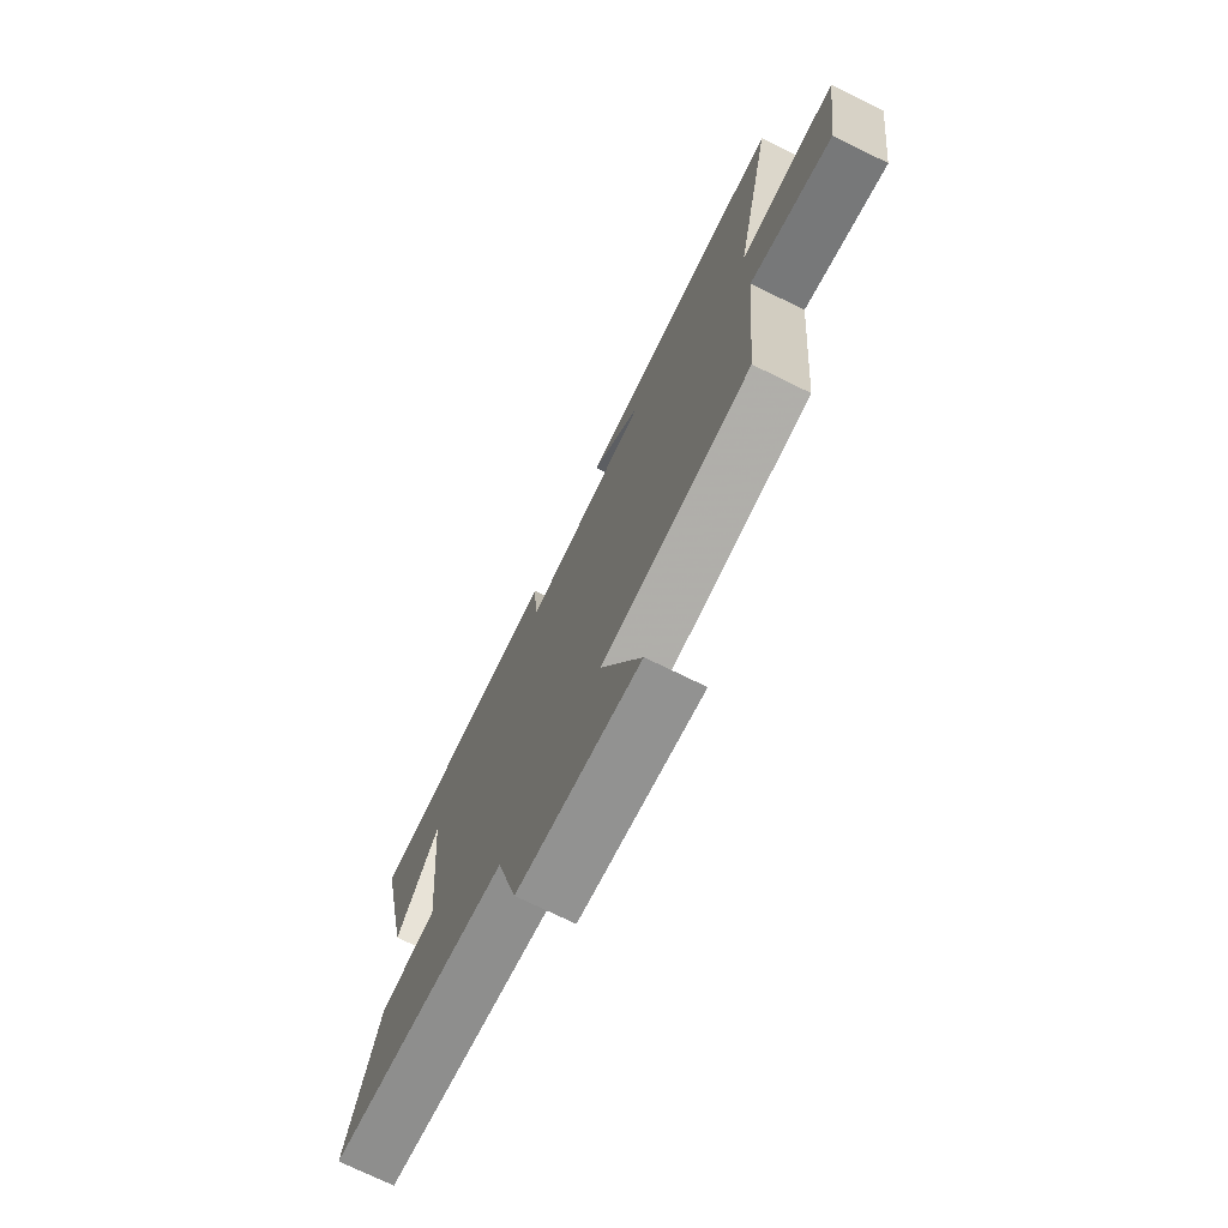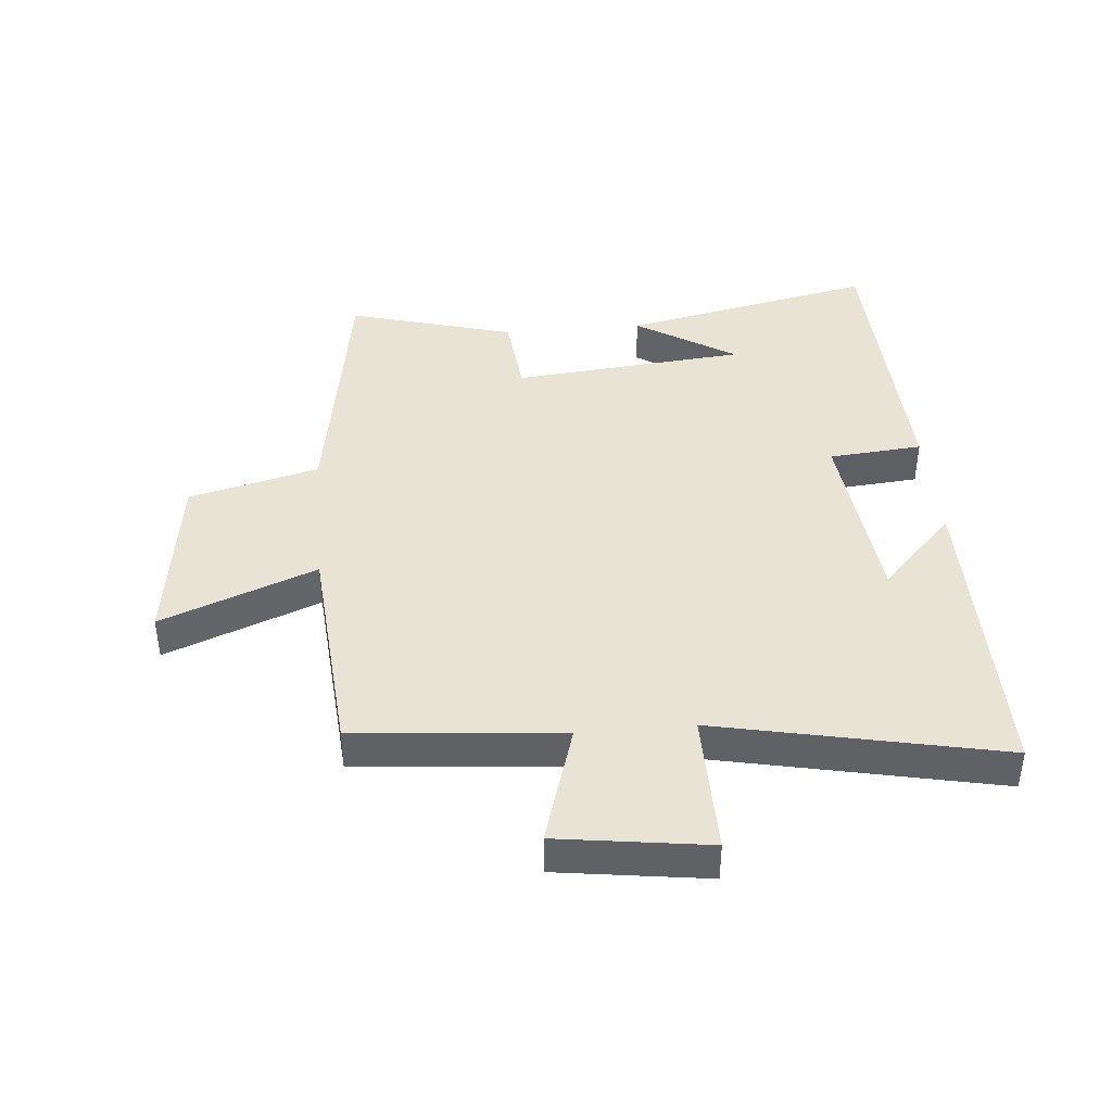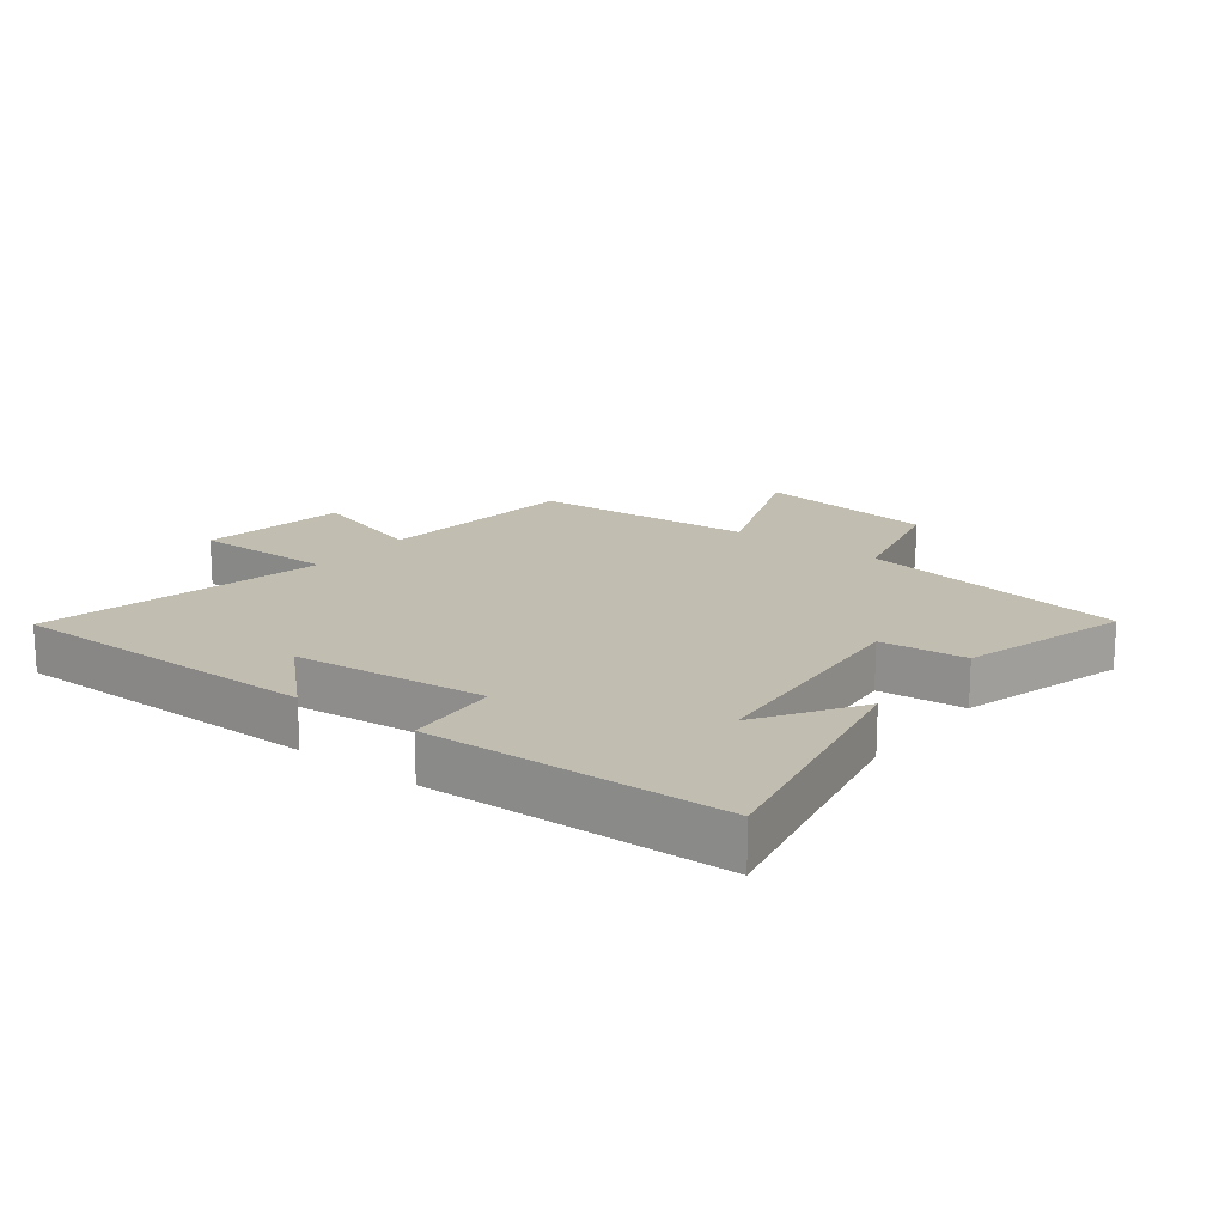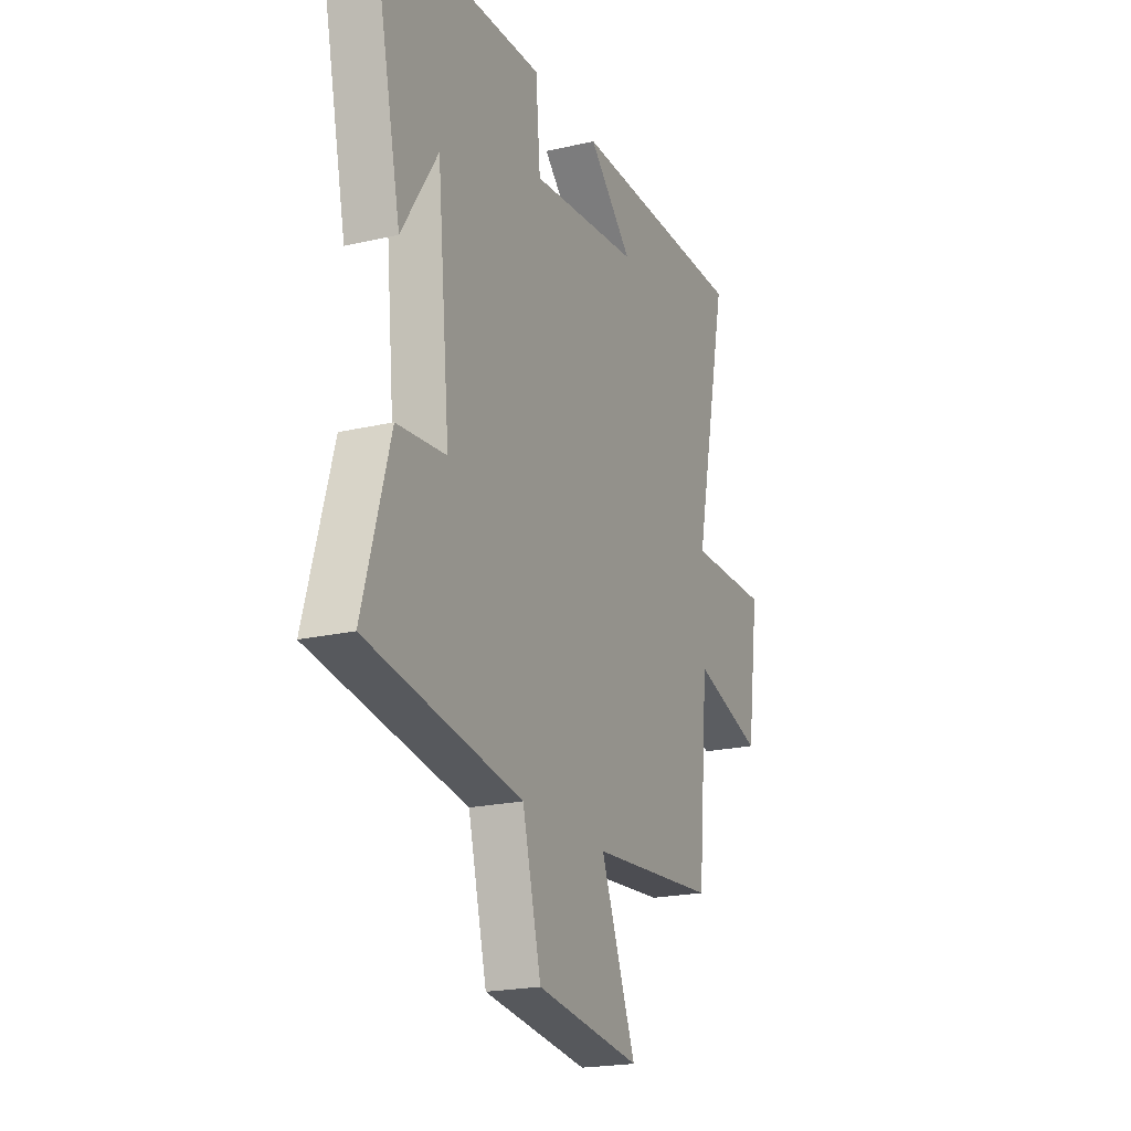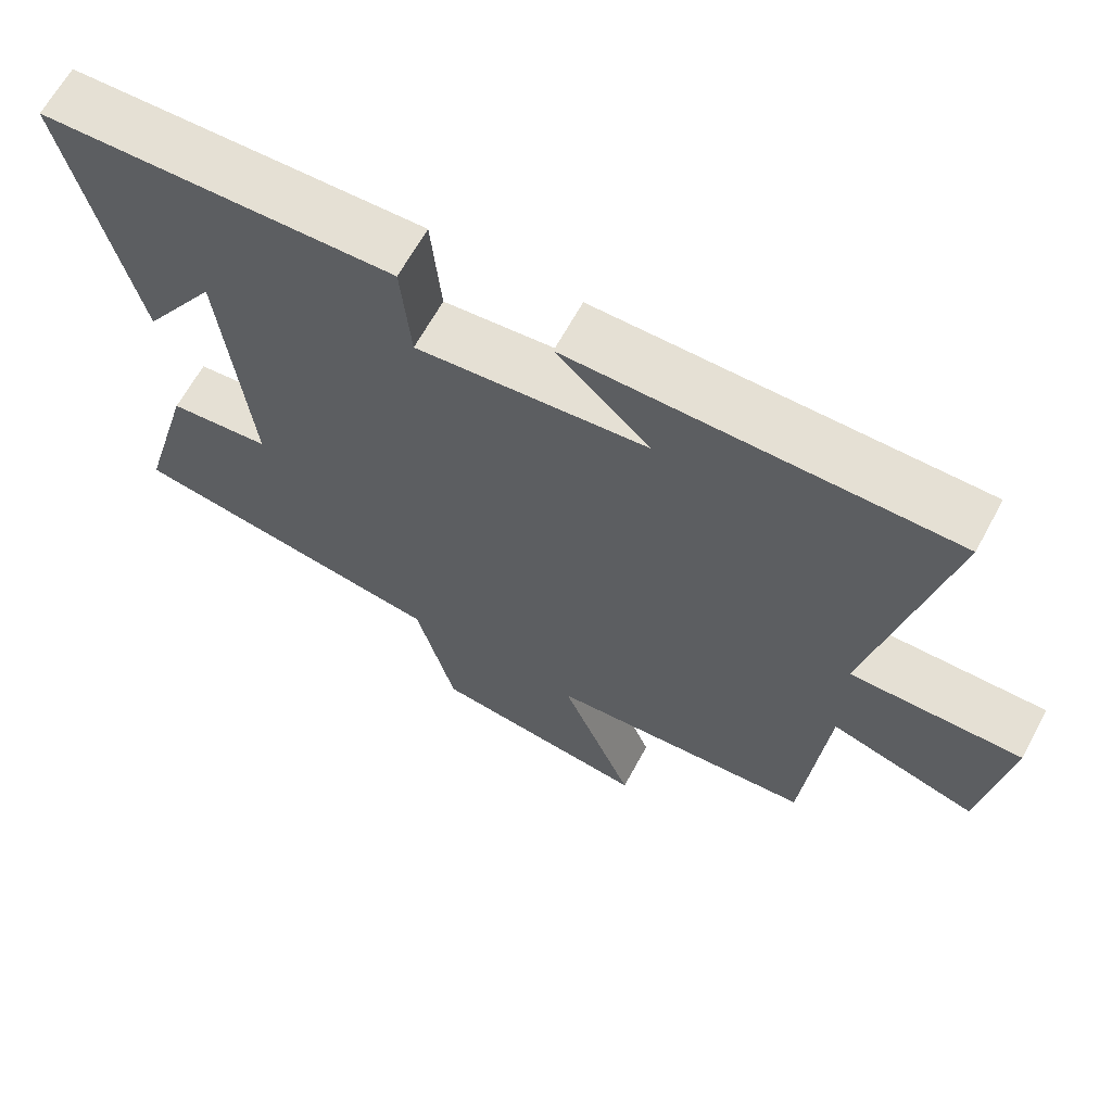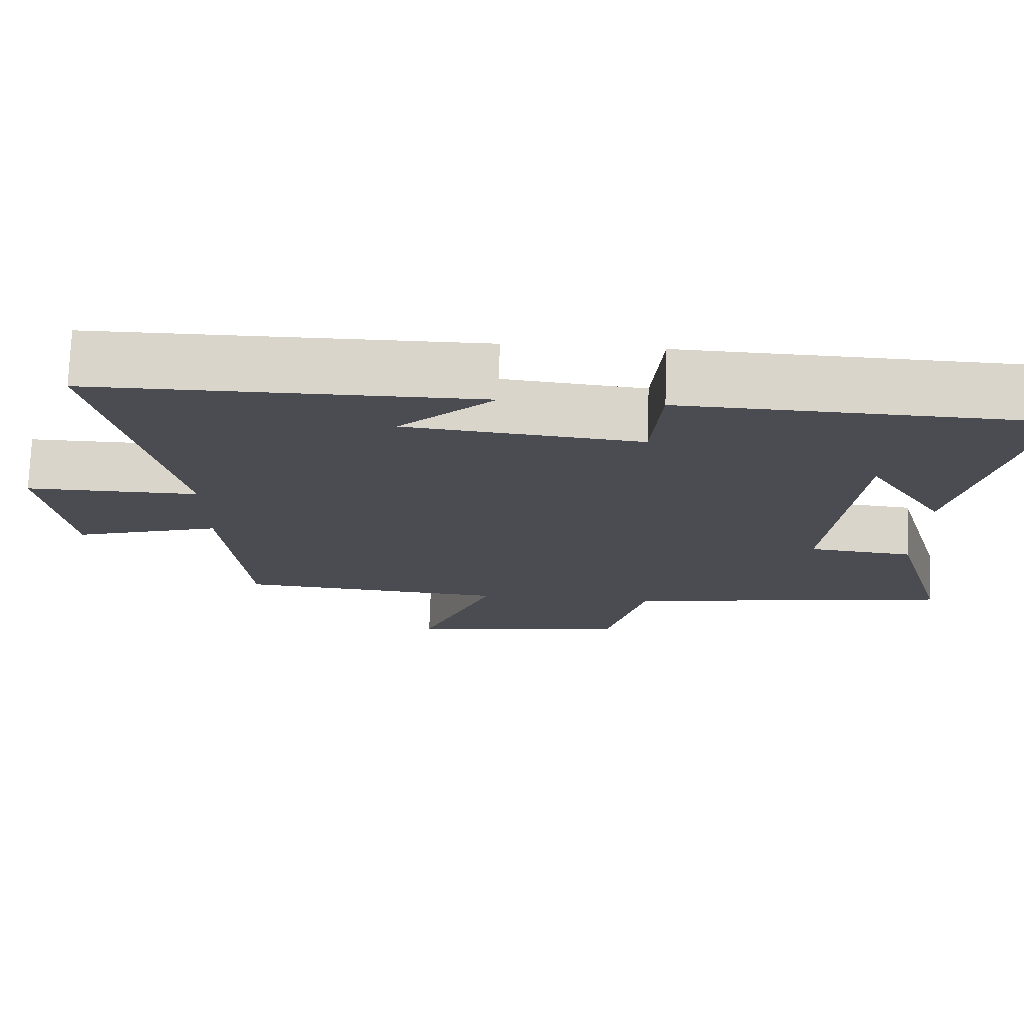
<metadata>
{"format":"obj","ext":"obj","renderer":"f3d","projection":"perspective","resolution":1024,"background":"white","views":[{"elev":-73.7,"azim":-116.1,"up":"+Z"},{"elev":41.1,"azim":-95.1,"up":"+Y"},{"elev":16.9,"azim":37.8,"up":"+Y"},{"elev":-20.7,"azim":112.8,"up":"+Z"},{"elev":65.4,"azim":-151.5,"up":"+Z"},{"elev":74.6,"azim":1.9,"up":"+Z"}]}
</metadata>
<code>
v -0.47 0.07 -0.472
v -0.5 0.07 -0.138
v -0.697 0.07 -0.198
v -0.731 0.07 0.044
v -0.5 0.07 0.042
v -0.597 0.07 0.5
v -0.087 0.07 0.5
v -0.212 0.07 0.381
v 0.098 0.07 0.349
v 0.111 0.07 0.5
v 0.588 0.07 0.483
v 0.5 0.07 0.072
v 0.398 0.07 0.232
v 0.362 0.07 -0.146
v 0.5 0.07 -0.16
v 0.576 0.07 -0.429
v 0.14 0.07 -0.5
v 0.087 0.07 -0.71
v -0.209 0.07 -0.75
v -0.11 0.07 -0.5
v -0.47 0 -0.472
v -0.5 0 -0.138
v -0.697 0 -0.198
v -0.731 0 0.044
v -0.5 0 0.042
v -0.597 0 0.5
v -0.087 0 0.5
v -0.212 0 0.381
v 0.098 0 0.349
v 0.111 0 0.5
v 0.588 0 0.483
v 0.5 0 0.072
v 0.398 0 0.232
v 0.362 0 -0.146
v 0.5 0 -0.16
v 0.576 0 -0.429
v 0.14 0 -0.5
v 0.087 0 -0.71
v -0.209 0 -0.75
v -0.11 0 -0.5
f 17 18 19 20
f 17 20 1 2
f 14 15 16 17
f 13 14 17 2
f 11 12 13
f 9 10 11 13
f 8 9 13 2
f 6 7 8
f 5 6 8
f 5 8 2 3
f 3 4 5
f 40 39 38 37
f 22 21 40 37
f 37 36 35 34
f 22 37 34 33
f 33 32 31
f 33 31 30 29
f 22 33 29 28
f 28 27 26
f 28 26 25
f 23 22 28 25
f 25 24 23
f 1 21 22 2
f 2 22 23 3
f 3 23 24 4
f 4 24 25 5
f 5 25 26 6
f 6 26 27 7
f 7 27 28 8
f 8 28 29 9
f 9 29 30 10
f 10 30 31 11
f 11 31 32 12
f 12 32 33 13
f 13 33 34 14
f 14 34 35 15
f 15 35 36 16
f 16 36 37 17
f 17 37 38 18
f 18 38 39 19
f 19 39 40 20
f 20 40 21 1

</code>
